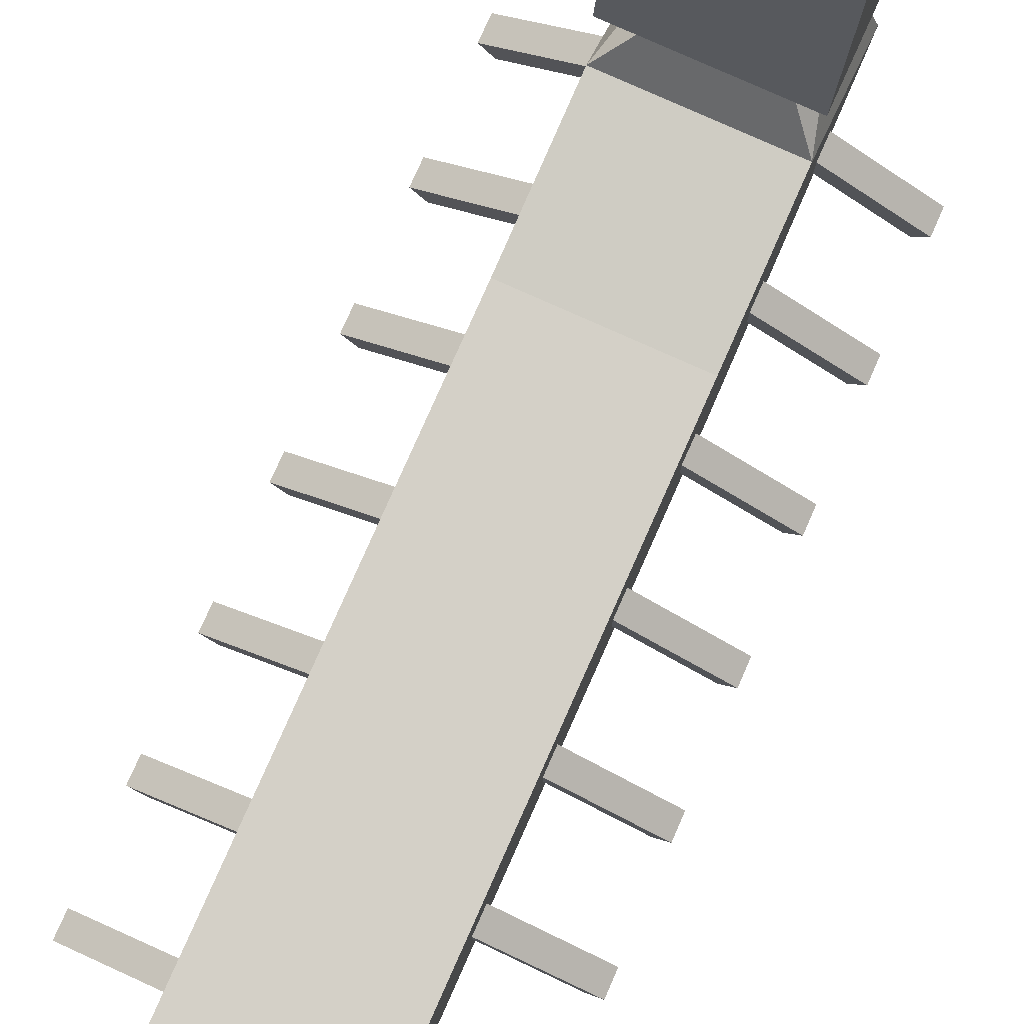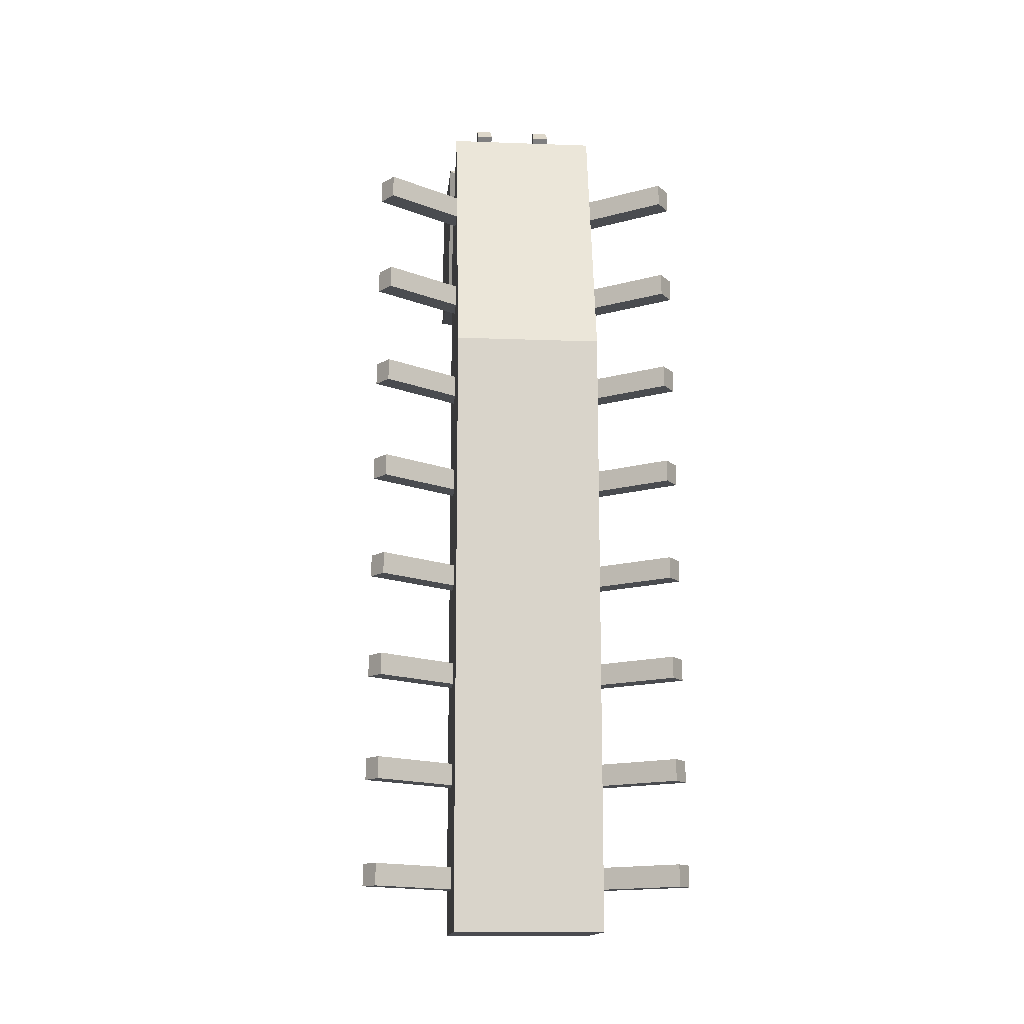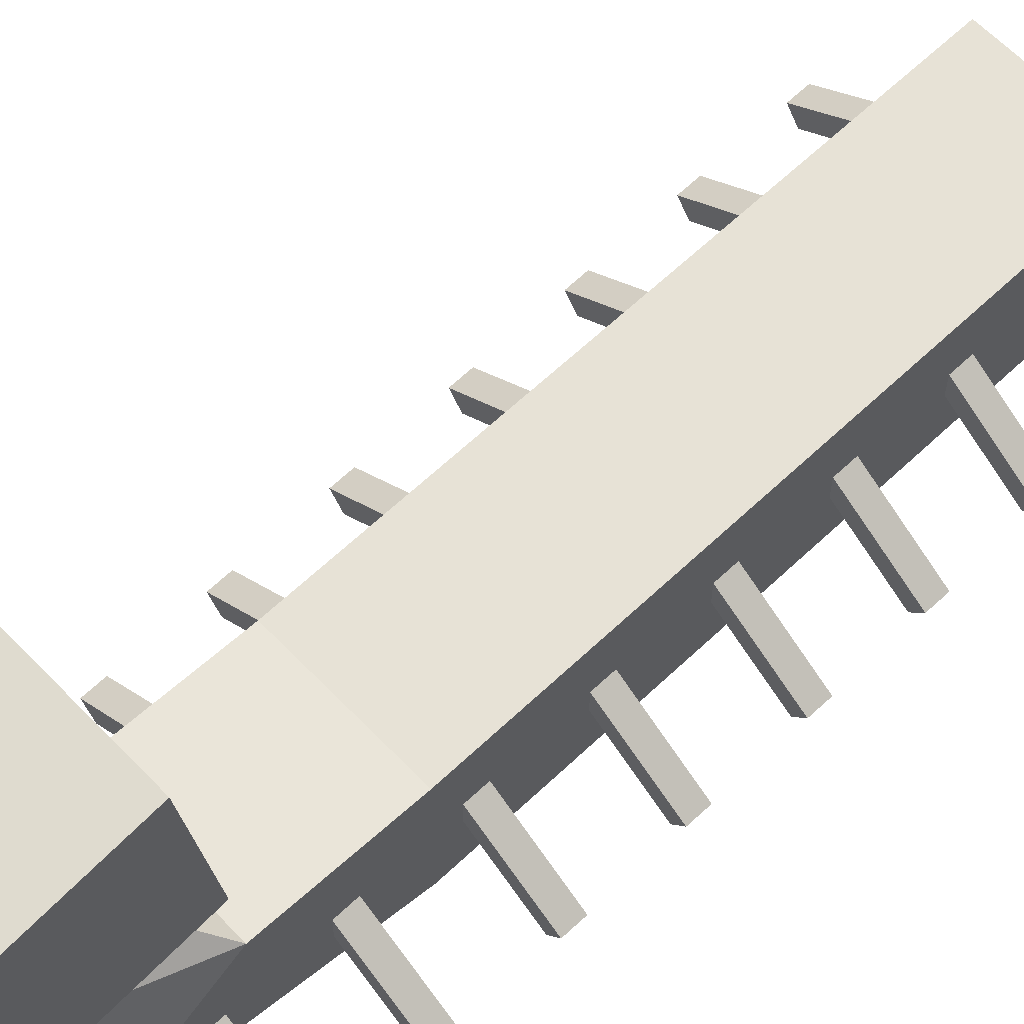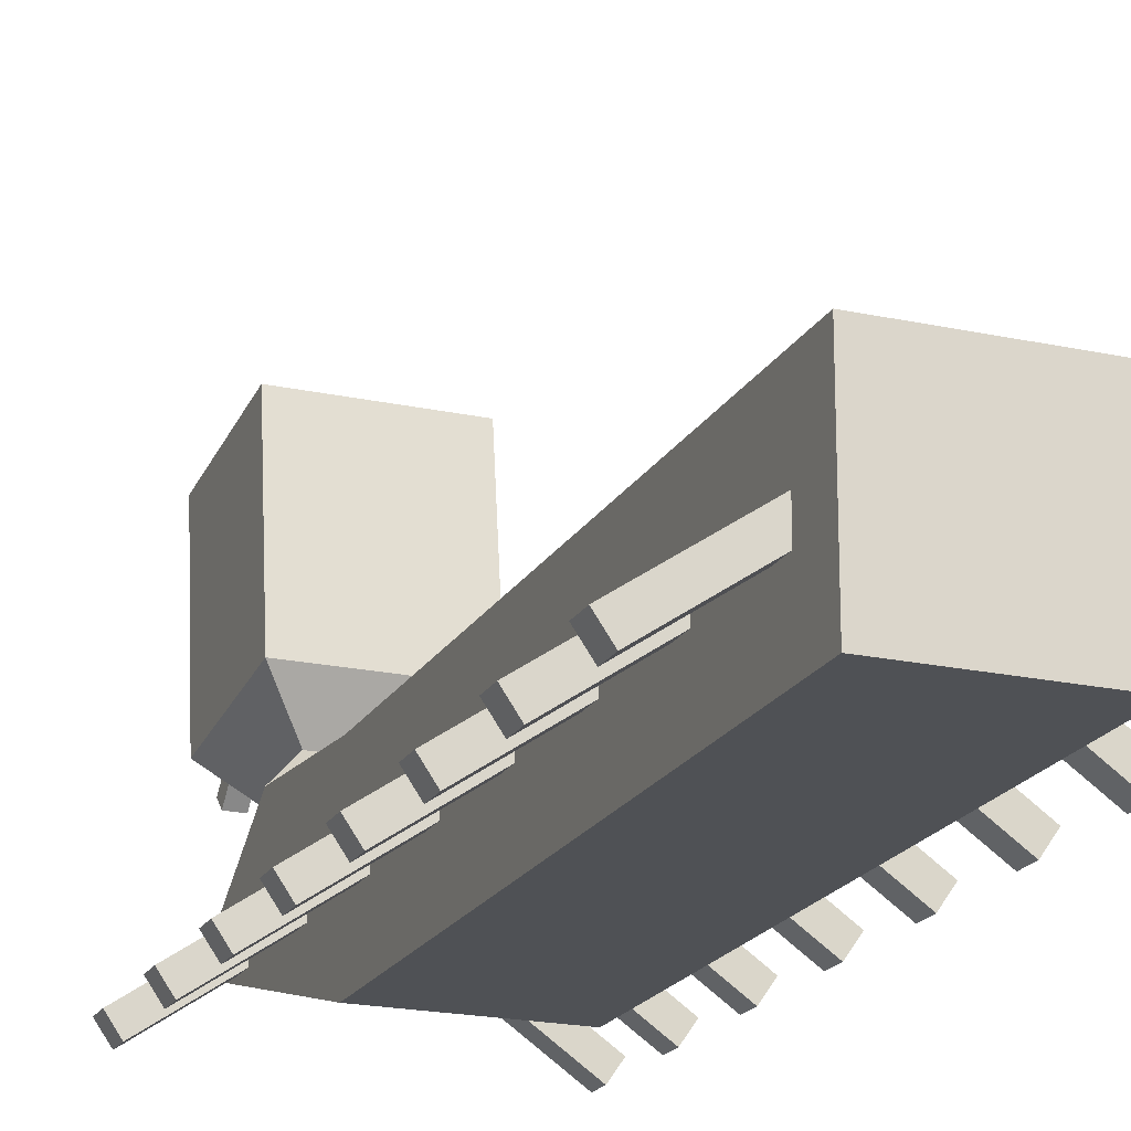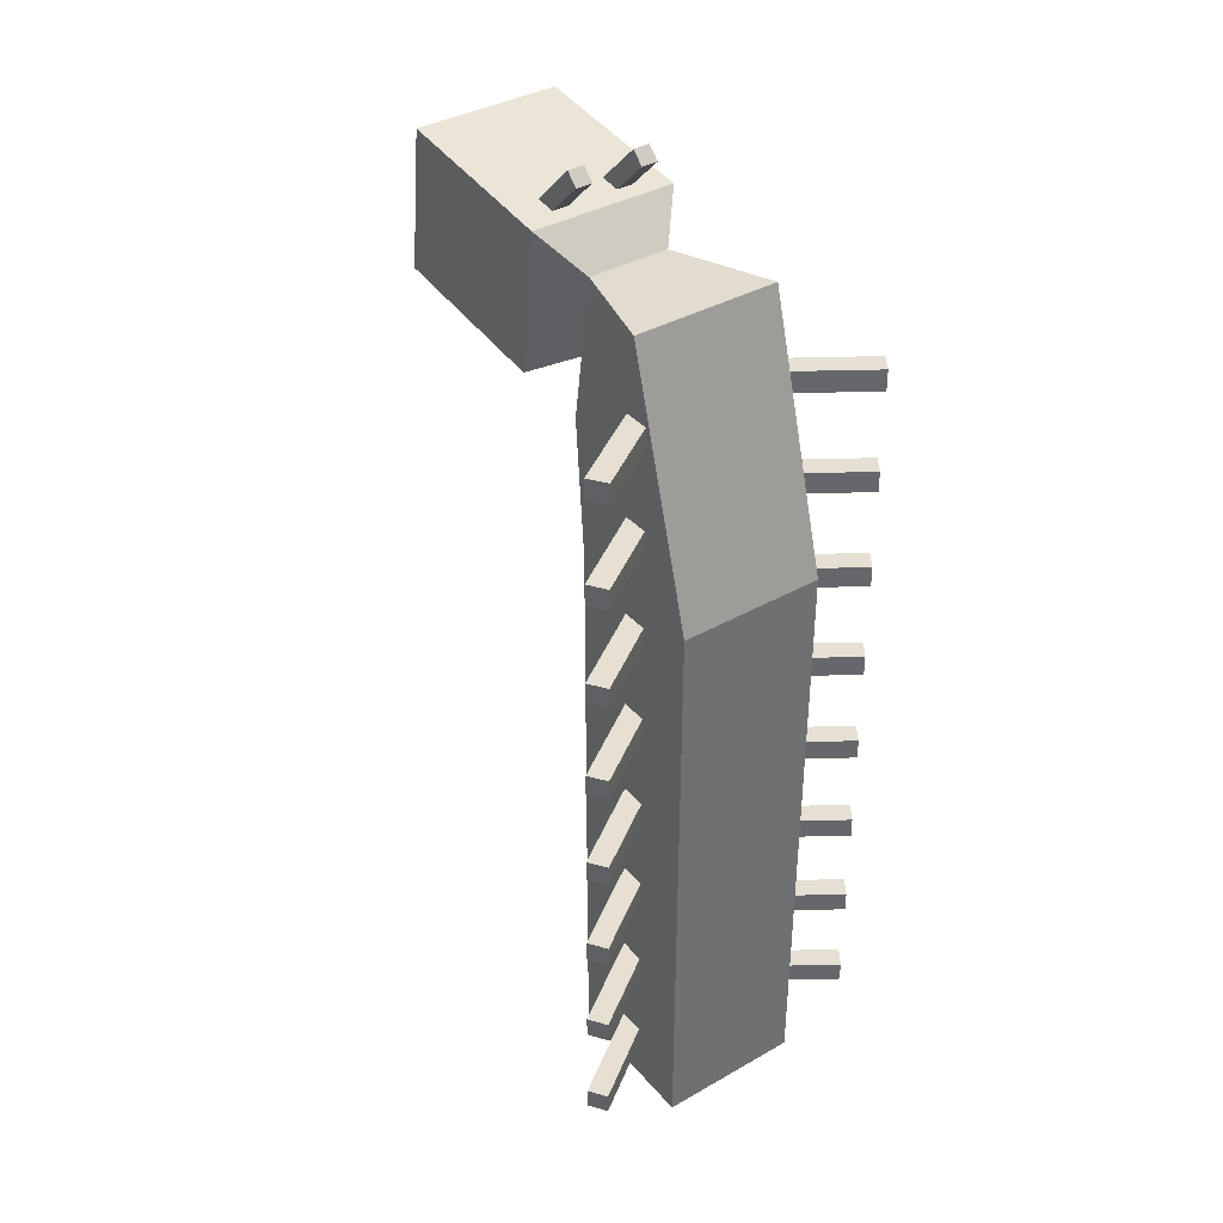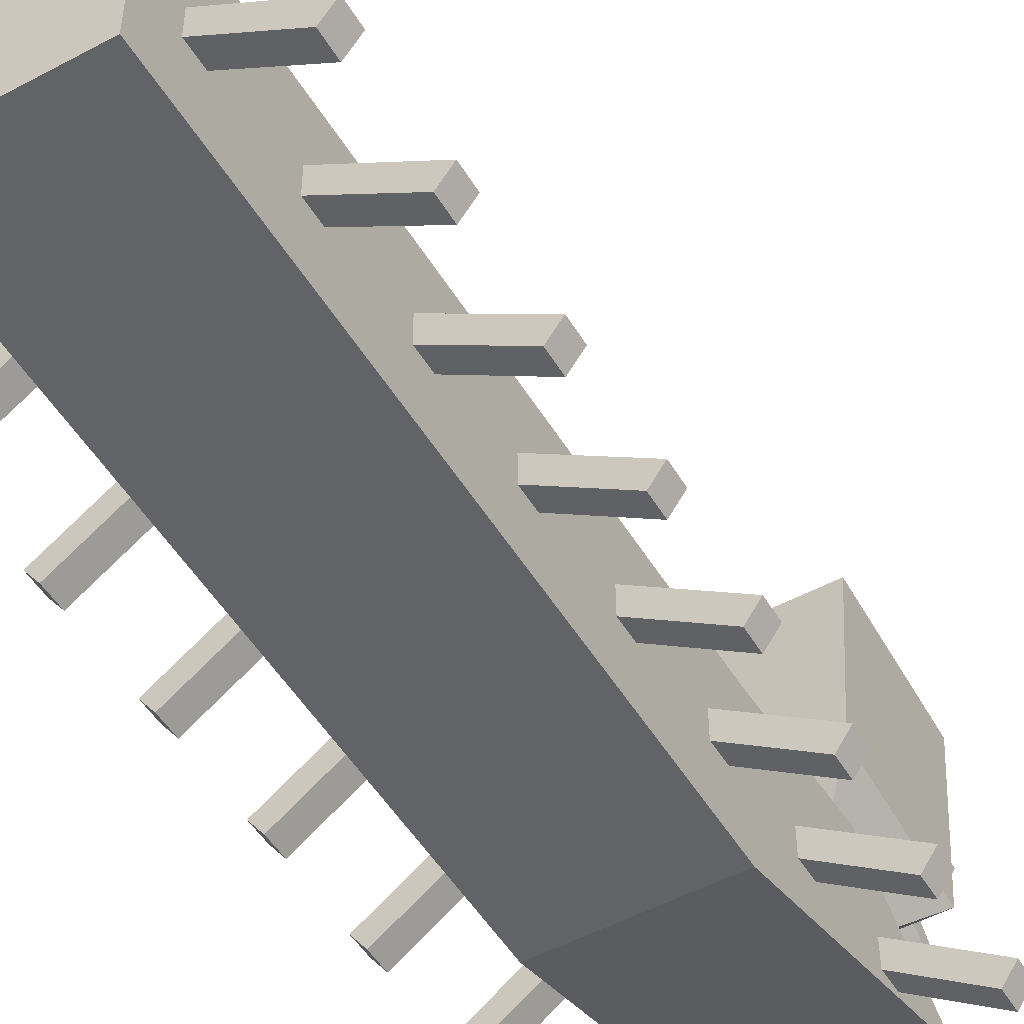
<metadata>
{"format":"obj","ext":"obj","renderer":"f3d","projection":"perspective","resolution":1024,"background":"white","views":[{"elev":79.9,"azim":-156.0,"up":"+Y"},{"elev":-14.5,"azim":-4.6,"up":"+Z"},{"elev":63.0,"azim":46.2,"up":"+Y"},{"elev":-20.1,"azim":158.2,"up":"+Y"},{"elev":38.1,"azim":-35.7,"up":"+Z"},{"elev":-50.9,"azim":-149.6,"up":"+Y"}]}
</metadata>
<code>
o Cube
v 1.787 2.76 -3.01
v 1.787 -0.8133 -3.01
v 1.787 3.025 0.3997
v 1.787 1.013 3.354
v -1.787 2.76 -3.01
v -1.787 -0.8133 -3.01
v -1.787 3.025 0.3997
v -1.787 1.013 3.354
v 1.787 2.76 -9.916
v 1.787 -0.8133 -9.916
v -1.787 2.76 -9.916
v -1.787 -0.8133 -9.916
v 1.787 2.76 -17.82
v 1.787 -0.8133 -17.82
v -1.787 2.76 -17.82
v -1.787 -0.8133 -17.82
v 1 3.875 1.197
v 1 3.625 3.182
v -1 3.875 1.197
v -1 3.625 3.182
v 1.787 4.944 0.5385
v 1.787 4.497 4.085
v -1.787 4.944 0.5385
v -1.787 4.497 4.085
v 1.787 9.289 1.086
v 1.787 8.843 4.632
v -1.787 9.289 1.086
v -1.787 8.843 4.632
v 1.096 1.067 1.46
v 1.395 1.501 1.46
v 1.1 1.064 0.9335
v 1.399 1.498 0.9335
v 3.5 -0.5894 1.489
v 3.799 -0.1554 1.489
v 3.504 -0.5922 0.9617
v 3.803 -0.1583 0.9617
v 1.116 1.053 -1.069
v 1.415 1.487 -1.069
v 1.12 1.05 -1.596
v 1.419 1.484 -1.596
v 3.52 -0.6032 -1.041
v 3.819 -0.1692 -1.041
v 3.524 -0.6061 -1.568
v 3.823 -0.1721 -1.568
v 1.136 1.039 -3.598
v 1.435 1.473 -3.598
v 1.14 1.036 -4.125
v 1.439 1.47 -4.125
v 3.54 -0.617 -3.57
v 3.839 -0.1831 -3.57
v 3.544 -0.6199 -4.097
v 3.843 -0.1859 -4.097
v 1.156 1.025 -6.127
v 1.455 1.459 -6.127
v 1.16 1.022 -6.654
v 1.459 1.456 -6.654
v 3.56 -0.6309 -6.099
v 3.859 -0.1969 -6.099
v 3.564 -0.6338 -6.626
v 3.863 -0.1998 -6.626
v 1.176 1.011 -8.657
v 1.475 1.445 -8.657
v 1.18 1.009 -9.184
v 1.479 1.443 -9.184
v 3.58 -0.6447 -8.629
v 3.879 -0.2108 -8.629
v 3.585 -0.6476 -9.155
v 3.883 -0.2136 -9.155
v 1.196 0.9976 -11.19
v 1.495 1.432 -11.19
v 1.2 0.9947 -11.71
v 1.499 1.429 -11.71
v 3.6 -0.6586 -11.16
v 3.899 -0.2246 -11.16
v 3.605 -0.6615 -11.68
v 3.904 -0.2275 -11.68
v 1.216 0.9837 -13.72
v 1.515 1.418 -13.72
v 1.22 0.9809 -14.24
v 1.519 1.415 -14.24
v 3.621 -0.6724 -13.69
v 3.919 -0.2385 -13.69
v 3.625 -0.6753 -14.21
v 3.924 -0.2413 -14.21
v 1.236 0.9699 -16.24
v 1.535 1.404 -16.24
v 1.24 0.967 -16.77
v 1.539 1.401 -16.77
v 3.641 -0.6863 -16.22
v 3.94 -0.2523 -16.22
v 3.645 -0.6892 -16.74
v 3.944 -0.2552 -16.74
v -1.096 1.067 1.46
v -1.395 1.501 1.46
v -1.1 1.064 0.9335
v -1.399 1.498 0.9335
v -3.5 -0.5894 1.489
v -3.799 -0.1554 1.489
v -3.504 -0.5922 0.9617
v -3.803 -0.1583 0.9617
v -1.116 1.053 -1.069
v -1.415 1.487 -1.069
v -1.12 1.05 -1.596
v -1.419 1.484 -1.596
v -3.52 -0.6032 -1.041
v -3.819 -0.1692 -1.041
v -3.524 -0.6061 -1.568
v -3.823 -0.1721 -1.568
v -1.136 1.039 -3.598
v -1.435 1.473 -3.598
v -1.14 1.036 -4.125
v -1.439 1.47 -4.125
v -3.54 -0.617 -3.57
v -3.839 -0.1831 -3.57
v -3.544 -0.6199 -4.097
v -3.843 -0.1859 -4.097
v -1.156 1.025 -6.127
v -1.455 1.459 -6.127
v -1.16 1.022 -6.654
v -1.459 1.456 -6.654
v -3.56 -0.6309 -6.099
v -3.859 -0.1969 -6.099
v -3.564 -0.6338 -6.626
v -3.863 -0.1998 -6.626
v -1.176 1.011 -8.657
v -1.475 1.445 -8.657
v -1.18 1.009 -9.184
v -1.479 1.443 -9.184
v -3.58 -0.6447 -8.629
v -3.879 -0.2108 -8.629
v -3.585 -0.6476 -9.155
v -3.883 -0.2136 -9.155
v -1.196 0.9976 -11.19
v -1.495 1.432 -11.19
v -1.2 0.9947 -11.71
v -1.499 1.429 -11.71
v -3.6 -0.6586 -11.16
v -3.899 -0.2246 -11.16
v -3.605 -0.6615 -11.68
v -3.904 -0.2275 -11.68
v -1.216 0.9837 -13.72
v -1.515 1.418 -13.72
v -1.22 0.9809 -14.24
v -1.519 1.415 -14.24
v -3.621 -0.6724 -13.69
v -3.919 -0.2385 -13.69
v -3.625 -0.6753 -14.21
v -3.924 -0.2413 -14.21
v -1.236 0.9699 -16.24
v -1.535 1.404 -16.24
v -1.24 0.967 -16.77
v -1.539 1.401 -16.77
v -3.641 -0.6863 -16.22
v -3.94 -0.2523 -16.22
v -3.645 -0.6892 -16.74
v -3.944 -0.2552 -16.74
v 0.6121 4.039 4.992
v 0.6121 4.324 5.275
v 0.6121 5.226 3.801
v 0.6121 5.51 4.084
v 1.013 4.039 4.992
v 1.013 4.324 5.275
v 1.013 5.226 3.801
v 1.013 5.51 4.084
v -0.6121 4.039 4.992
v -0.6121 4.324 5.275
v -0.6121 5.226 3.801
v -0.6121 5.51 4.084
v -1.013 4.039 4.992
v -1.013 4.324 5.275
v -1.013 5.226 3.801
v -1.013 5.51 4.084
f 5 3 1
f 7 17 3
f 7 6 8
f 2 8 6
f 2 3 4
f 2 9 1
f 9 15 11
f 5 12 6
f 6 10 2
f 1 11 5
f 15 14 16
f 10 13 9
f 11 16 12
f 12 14 10
f 19 24 23
f 3 18 4
f 7 20 19
f 4 20 8
f 22 28 24
f 18 24 20
f 17 22 18
f 19 21 17
f 25 28 26
f 21 26 22
f 23 25 21
f 23 28 27
f 30 31 29
f 32 35 31
f 36 33 35
f 34 29 33
f 31 33 29
f 32 34 36
f 37 40 39
f 39 44 43
f 44 41 43
f 42 37 41
f 43 37 39
f 40 42 44
f 46 47 45
f 47 52 51
f 51 50 49
f 50 45 49
f 51 45 47
f 52 46 50
f 54 55 53
f 56 59 55
f 59 58 57
f 58 53 57
f 59 53 55
f 56 58 60
f 62 63 61
f 63 68 67
f 68 65 67
f 66 61 65
f 63 65 61
f 64 66 68
f 69 72 71
f 71 76 75
f 75 74 73
f 73 70 69
f 71 73 69
f 76 70 74
f 78 79 77
f 80 83 79
f 84 81 83
f 82 77 81
f 79 81 77
f 80 82 84
f 86 87 85
f 87 92 91
f 91 90 89
f 90 85 89
f 87 89 85
f 88 90 92
f 93 96 94
f 95 100 96
f 99 98 100
f 97 94 98
f 95 97 99
f 100 94 96
f 101 104 102
f 103 108 104
f 105 108 107
f 105 102 106
f 103 105 107
f 108 102 104
f 111 110 109
f 115 112 111
f 113 116 115
f 113 110 114
f 111 113 115
f 114 112 116
f 117 120 118
f 123 120 119
f 123 122 124
f 121 118 122
f 119 121 123
f 124 118 120
f 125 128 126
f 127 132 128
f 129 132 131
f 129 126 130
f 127 129 131
f 132 126 128
f 133 136 134
f 139 136 135
f 137 140 139
f 133 138 137
f 135 137 139
f 138 136 140
f 141 144 142
f 147 144 143
f 145 148 147
f 145 142 146
f 143 145 147
f 148 142 144
f 151 150 149
f 151 156 152
f 153 156 155
f 153 150 154
f 151 153 155
f 156 150 152
f 157 160 159
f 160 163 159
f 164 161 163
f 162 157 161
f 163 157 159
f 160 162 164
f 165 168 166
f 171 168 167
f 169 172 171
f 165 170 169
f 165 171 167
f 170 168 172
f 5 7 3
f 7 19 17
f 7 5 6
f 2 4 8
f 2 1 3
f 2 10 9
f 9 13 15
f 5 11 12
f 6 12 10
f 1 9 11
f 15 13 14
f 10 14 13
f 11 15 16
f 12 16 14
f 19 20 24
f 3 17 18
f 7 8 20
f 4 18 20
f 22 26 28
f 18 22 24
f 17 21 22
f 19 23 21
f 25 27 28
f 21 25 26
f 23 27 25
f 23 24 28
f 30 32 31
f 32 36 35
f 36 34 33
f 34 30 29
f 31 35 33
f 32 30 34
f 37 38 40
f 39 40 44
f 44 42 41
f 42 38 37
f 43 41 37
f 40 38 42
f 46 48 47
f 47 48 52
f 51 52 50
f 50 46 45
f 51 49 45
f 52 48 46
f 54 56 55
f 56 60 59
f 59 60 58
f 58 54 53
f 59 57 53
f 56 54 58
f 62 64 63
f 63 64 68
f 68 66 65
f 66 62 61
f 63 67 65
f 64 62 66
f 69 70 72
f 71 72 76
f 75 76 74
f 73 74 70
f 71 75 73
f 76 72 70
f 78 80 79
f 80 84 83
f 84 82 81
f 82 78 77
f 79 83 81
f 80 78 82
f 86 88 87
f 87 88 92
f 91 92 90
f 90 86 85
f 87 91 89
f 88 86 90
f 93 95 96
f 95 99 100
f 99 97 98
f 97 93 94
f 95 93 97
f 100 98 94
f 101 103 104
f 103 107 108
f 105 106 108
f 105 101 102
f 103 101 105
f 108 106 102
f 111 112 110
f 115 116 112
f 113 114 116
f 113 109 110
f 111 109 113
f 114 110 112
f 117 119 120
f 123 124 120
f 123 121 122
f 121 117 118
f 119 117 121
f 124 122 118
f 125 127 128
f 127 131 132
f 129 130 132
f 129 125 126
f 127 125 129
f 132 130 126
f 133 135 136
f 139 140 136
f 137 138 140
f 133 134 138
f 135 133 137
f 138 134 136
f 141 143 144
f 147 148 144
f 145 146 148
f 145 141 142
f 143 141 145
f 148 146 142
f 151 152 150
f 151 155 156
f 153 154 156
f 153 149 150
f 151 149 153
f 156 154 150
f 157 158 160
f 160 164 163
f 164 162 161
f 162 158 157
f 163 161 157
f 160 158 162
f 165 167 168
f 171 172 168
f 169 170 172
f 165 166 170
f 165 169 171
f 170 166 168

</code>
